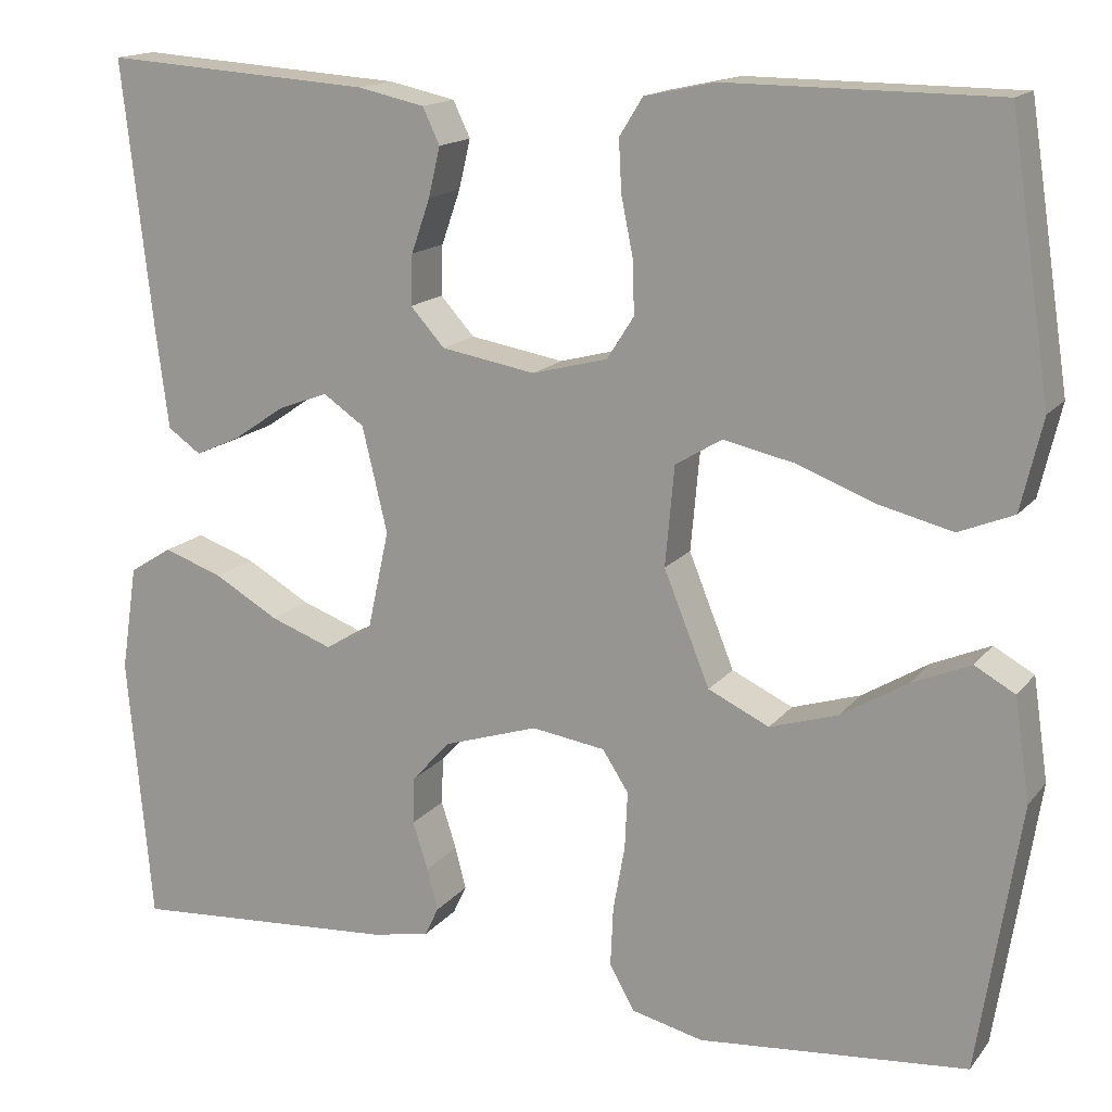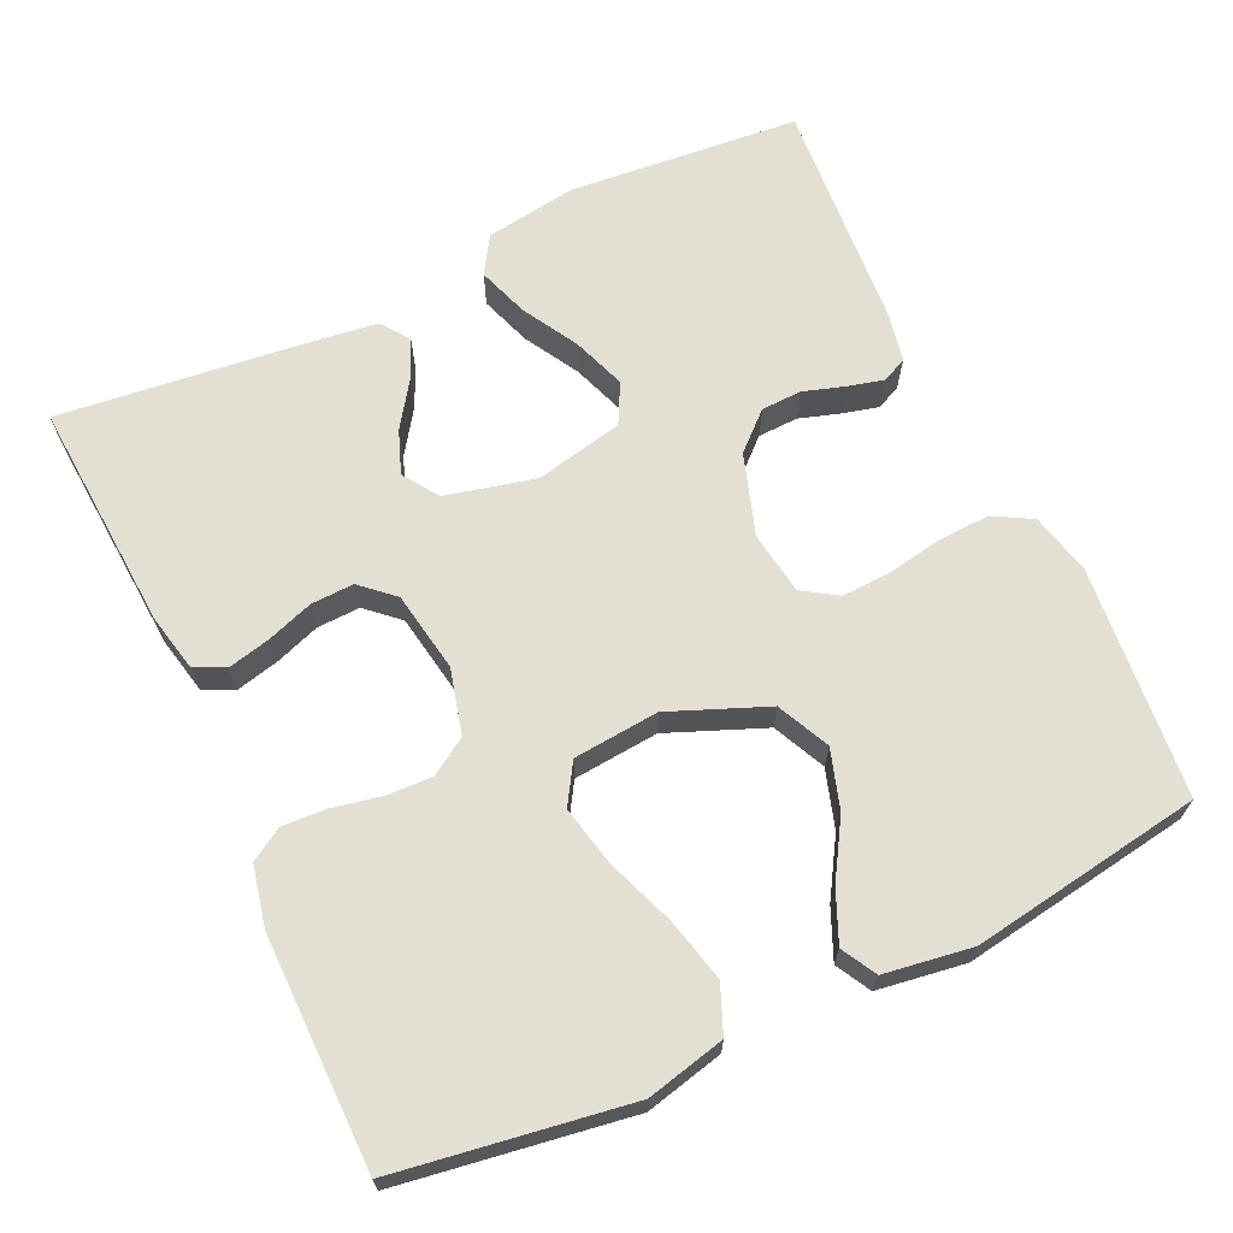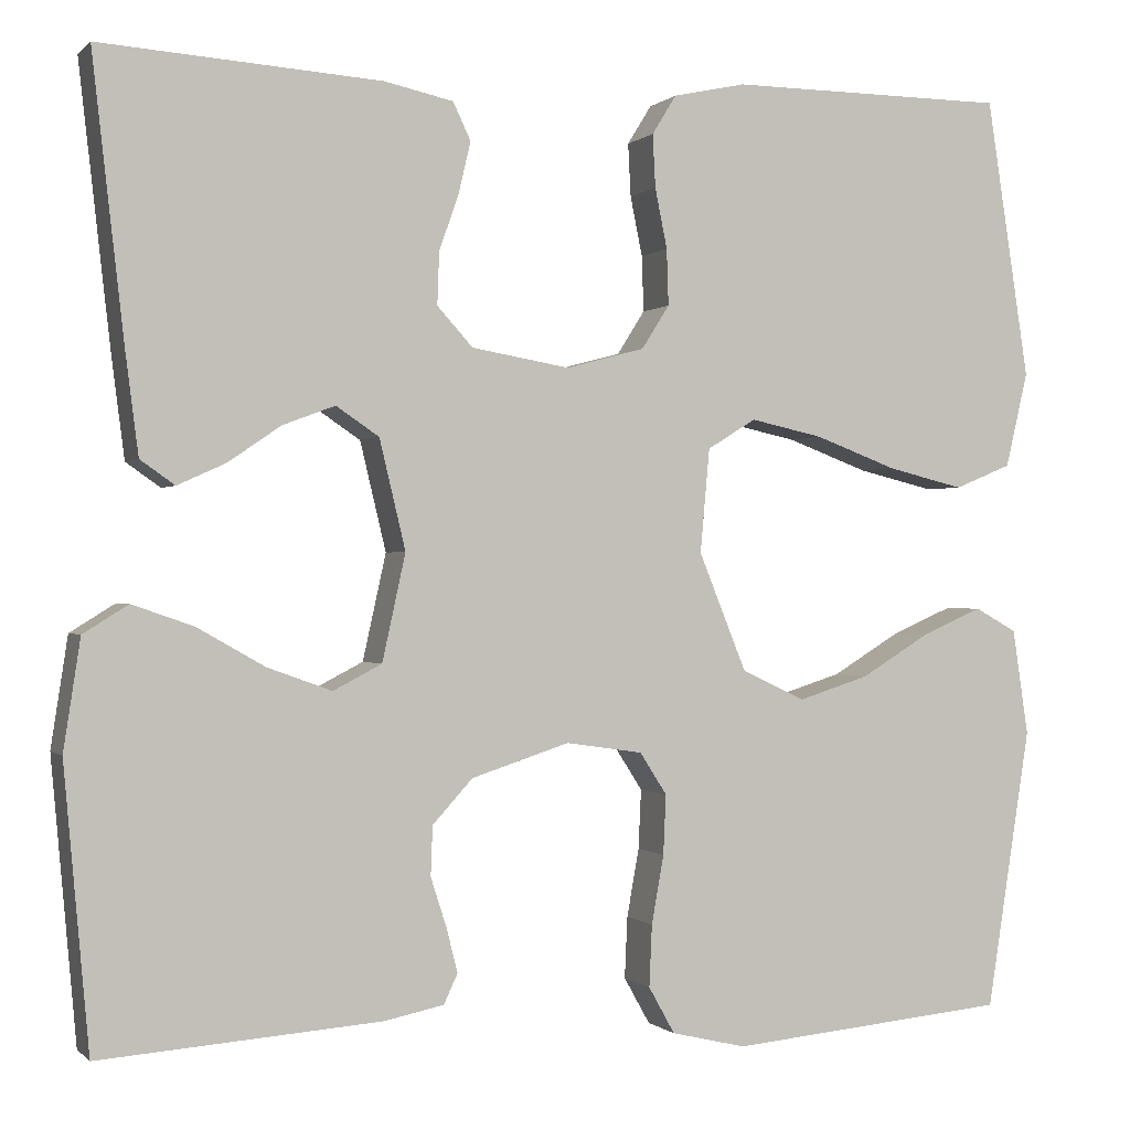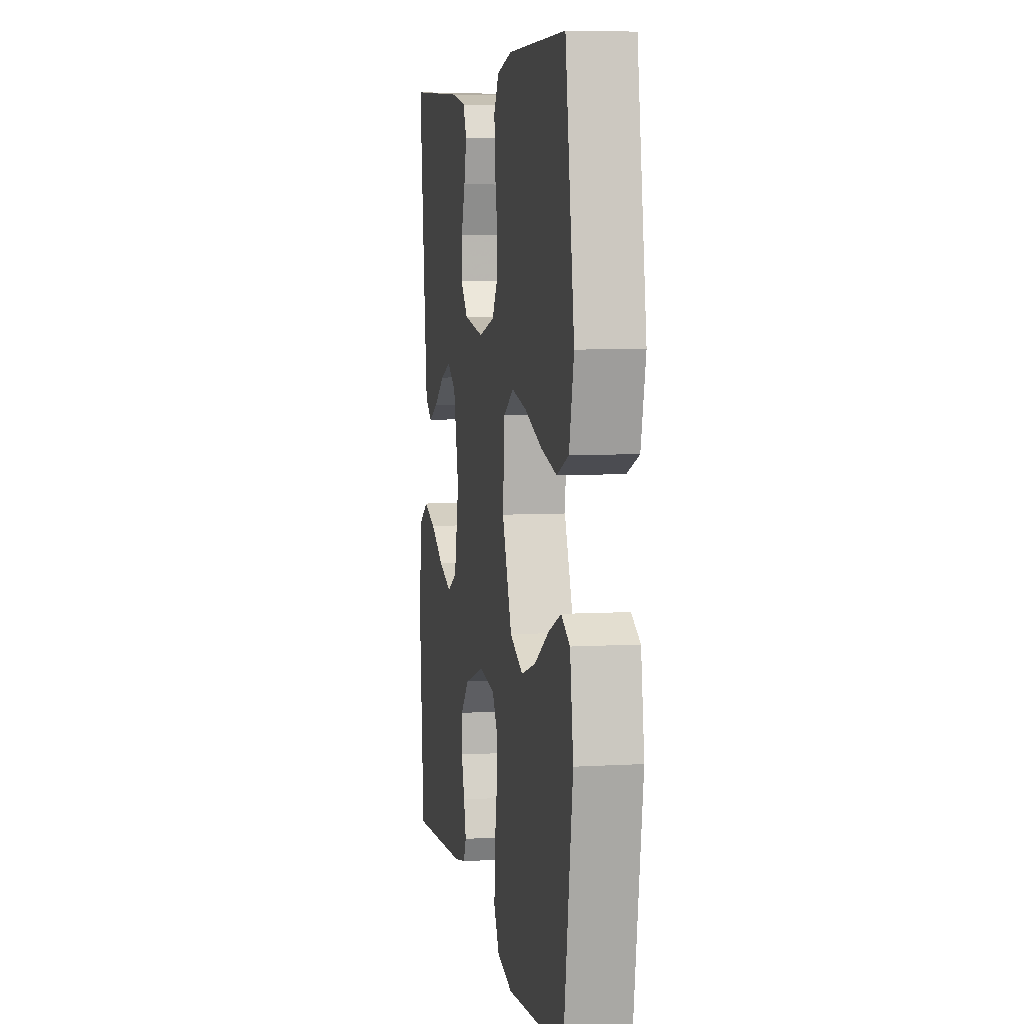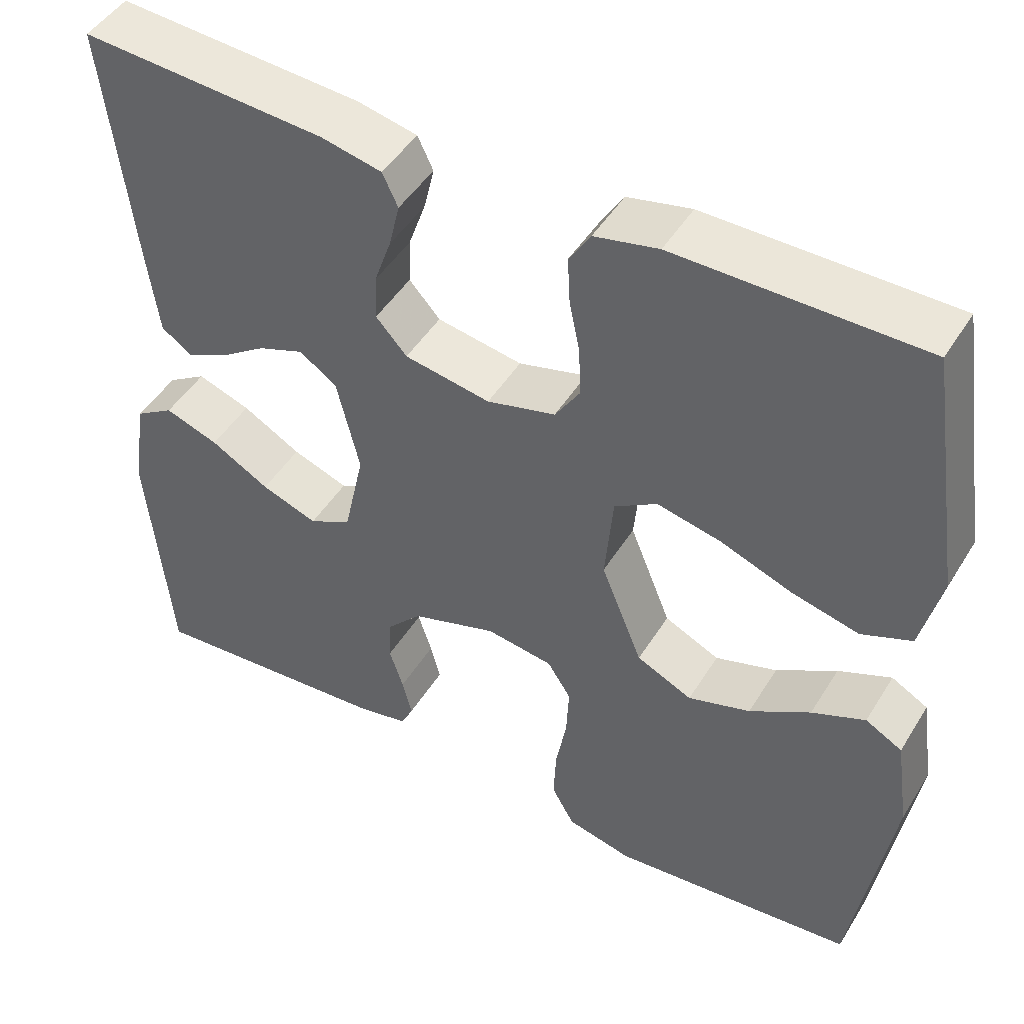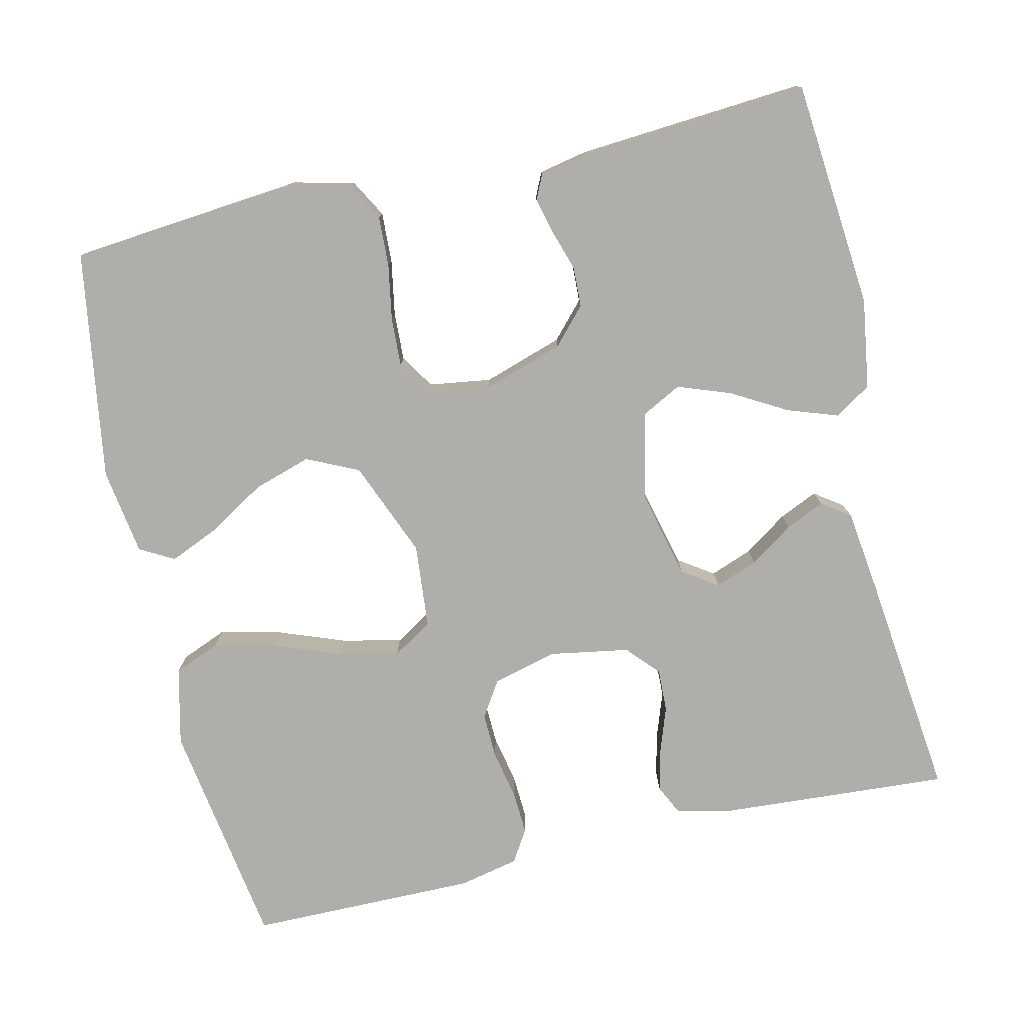
<metadata>
{"format":"obj","ext":"obj","renderer":"f3d","projection":"perspective","resolution":1024,"background":"white","views":[{"elev":15.6,"azim":24.9,"up":"+Z"},{"elev":66.9,"azim":65.0,"up":"+Y"},{"elev":-0.2,"azim":-20.5,"up":"+Z"},{"elev":6.3,"azim":80.0,"up":"+Z"},{"elev":47.2,"azim":30.3,"up":"+Z"},{"elev":-77.9,"azim":-167.0,"up":"+Y"}]}
</metadata>
<code>
v -0.5 0.07 0.5
v -0.2 0.07 0.48
v -0.126 0.07 0.464
v -0.107 0.07 0.424
v -0.12 0.07 0.369
v -0.141 0.07 0.309
v -0.143 0.07 0.253
v -0.105 0.07 0.211
v 0 0.07 0.193
v 0.084 0.07 0.215
v 0.114 0.07 0.262
v 0.112 0.07 0.322
v 0.099 0.07 0.386
v 0.096 0.07 0.443
v 0.122 0.07 0.485
v 0.2 0.07 0.502
v 0.5 0.07 0.5
v 0.546 0.07 0.2
v 0.522 0.07 0.098
v 0.461 0.07 0.073
v 0.379 0.07 0.093
v 0.291 0.07 0.126
v 0.213 0.07 0.143
v 0.161 0.07 0.111
v 0.151 0.07 0
v 0.202 0.07 -0.126
v 0.27 0.07 -0.158
v 0.346 0.07 -0.134
v 0.42 0.07 -0.089
v 0.485 0.07 -0.061
v 0.53 0.07 -0.086
v 0.547 0.07 -0.2
v 0.5 0.07 -0.5
v 0.2 0.07 -0.528
v 0.12 0.07 -0.509
v 0.092 0.07 -0.459
v 0.095 0.07 -0.393
v 0.108 0.07 -0.32
v 0.111 0.07 -0.256
v 0.082 0.07 -0.211
v 0 0.07 -0.199
v -0.105 0.07 -0.233
v -0.148 0.07 -0.28
v -0.15 0.07 -0.333
v -0.133 0.07 -0.386
v -0.121 0.07 -0.433
v -0.136 0.07 -0.465
v -0.2 0.07 -0.478
v -0.5 0.07 -0.5
v -0.527 0.07 -0.2
v -0.509 0.07 -0.082
v -0.461 0.07 -0.052
v -0.395 0.07 -0.075
v -0.323 0.07 -0.116
v -0.254 0.07 -0.141
v -0.202 0.07 -0.114
v -0.177 0.07 0
v -0.205 0.07 0.117
v -0.251 0.07 0.148
v -0.307 0.07 0.127
v -0.364 0.07 0.088
v -0.415 0.07 0.065
v -0.452 0.07 0.091
v -0.466 0.07 0.2
v -0.5 0 0.5
v -0.2 0 0.48
v -0.126 0 0.464
v -0.107 0 0.424
v -0.12 0 0.369
v -0.141 0 0.309
v -0.143 0 0.253
v -0.105 0 0.211
v 0 0 0.193
v 0.084 0 0.215
v 0.114 0 0.262
v 0.112 0 0.322
v 0.099 0 0.386
v 0.096 0 0.443
v 0.122 0 0.485
v 0.2 0 0.502
v 0.5 0 0.5
v 0.546 0 0.2
v 0.522 0 0.098
v 0.461 0 0.073
v 0.379 0 0.093
v 0.291 0 0.126
v 0.213 0 0.143
v 0.161 0 0.111
v 0.151 0 0
v 0.202 0 -0.126
v 0.27 0 -0.158
v 0.346 0 -0.134
v 0.42 0 -0.089
v 0.485 0 -0.061
v 0.53 0 -0.086
v 0.547 0 -0.2
v 0.5 0 -0.5
v 0.2 0 -0.528
v 0.12 0 -0.509
v 0.092 0 -0.459
v 0.095 0 -0.393
v 0.108 0 -0.32
v 0.111 0 -0.256
v 0.082 0 -0.211
v 0 0 -0.199
v -0.105 0 -0.233
v -0.148 0 -0.28
v -0.15 0 -0.333
v -0.133 0 -0.386
v -0.121 0 -0.433
v -0.136 0 -0.465
v -0.2 0 -0.478
v -0.5 0 -0.5
v -0.527 0 -0.2
v -0.509 0 -0.082
v -0.461 0 -0.052
v -0.395 0 -0.075
v -0.323 0 -0.116
v -0.254 0 -0.141
v -0.202 0 -0.114
v -0.177 0 0
v -0.205 0 0.117
v -0.251 0 0.148
v -0.307 0 0.127
v -0.364 0 0.088
v -0.415 0 0.065
v -0.452 0 0.091
v -0.466 0 0.2
f 4 5 6
f 3 4 6
f 2 3 6
f 1 2 6
f 64 1 6
f 63 64 6
f 62 63 6
f 61 62 6
f 60 61 6
f 59 60 6 7
f 58 59 7 8
f 57 58 8 9
f 56 57 9 10
f 52 53 54
f 51 52 54
f 50 51 54
f 49 50 54
f 48 49 54
f 47 48 54
f 46 47 54
f 45 46 54
f 44 45 54
f 43 44 54 55
f 42 43 55 56
f 36 37 38
f 35 36 38
f 34 35 38
f 33 34 38
f 32 33 38
f 31 32 38
f 30 31 38
f 29 30 38
f 28 29 38
f 27 28 38 39
f 26 27 39 40
f 20 21 22
f 19 20 22
f 18 19 22
f 17 18 22
f 16 17 22
f 15 16 22
f 14 15 22
f 13 14 22
f 12 13 22
f 11 12 22 23
f 10 11 23 24
f 10 24 25
f 56 10 25
f 42 56 25
f 41 42 25
f 25 26 40 41
f 70 69 68
f 70 68 67
f 70 67 66
f 70 66 65
f 70 65 128
f 70 128 127
f 70 127 126
f 70 126 125
f 70 125 124
f 71 70 124 123
f 72 71 123 122
f 73 72 122 121
f 74 73 121 120
f 118 117 116
f 118 116 115
f 118 115 114
f 118 114 113
f 118 113 112
f 118 112 111
f 118 111 110
f 118 110 109
f 118 109 108
f 119 118 108 107
f 120 119 107 106
f 102 101 100
f 102 100 99
f 102 99 98
f 102 98 97
f 102 97 96
f 102 96 95
f 102 95 94
f 102 94 93
f 102 93 92
f 103 102 92 91
f 104 103 91 90
f 86 85 84
f 86 84 83
f 86 83 82
f 86 82 81
f 86 81 80
f 86 80 79
f 86 79 78
f 86 78 77
f 86 77 76
f 87 86 76 75
f 88 87 75 74
f 89 88 74
f 89 74 120
f 89 120 106
f 89 106 105
f 105 104 90 89
f 1 65 66 2
f 2 66 67 3
f 3 67 68 4
f 4 68 69 5
f 5 69 70 6
f 6 70 71 7
f 7 71 72 8
f 8 72 73 9
f 9 73 74 10
f 10 74 75 11
f 11 75 76 12
f 12 76 77 13
f 13 77 78 14
f 14 78 79 15
f 15 79 80 16
f 16 80 81 17
f 17 81 82 18
f 18 82 83 19
f 19 83 84 20
f 20 84 85 21
f 21 85 86 22
f 22 86 87 23
f 23 87 88 24
f 24 88 89 25
f 25 89 90 26
f 26 90 91 27
f 27 91 92 28
f 28 92 93 29
f 29 93 94 30
f 30 94 95 31
f 31 95 96 32
f 32 96 97 33
f 33 97 98 34
f 34 98 99 35
f 35 99 100 36
f 36 100 101 37
f 37 101 102 38
f 38 102 103 39
f 39 103 104 40
f 40 104 105 41
f 41 105 106 42
f 42 106 107 43
f 43 107 108 44
f 44 108 109 45
f 45 109 110 46
f 46 110 111 47
f 47 111 112 48
f 48 112 113 49
f 49 113 114 50
f 50 114 115 51
f 51 115 116 52
f 52 116 117 53
f 53 117 118 54
f 54 118 119 55
f 55 119 120 56
f 56 120 121 57
f 57 121 122 58
f 58 122 123 59
f 59 123 124 60
f 60 124 125 61
f 61 125 126 62
f 62 126 127 63
f 63 127 128 64
f 64 128 65 1

</code>
